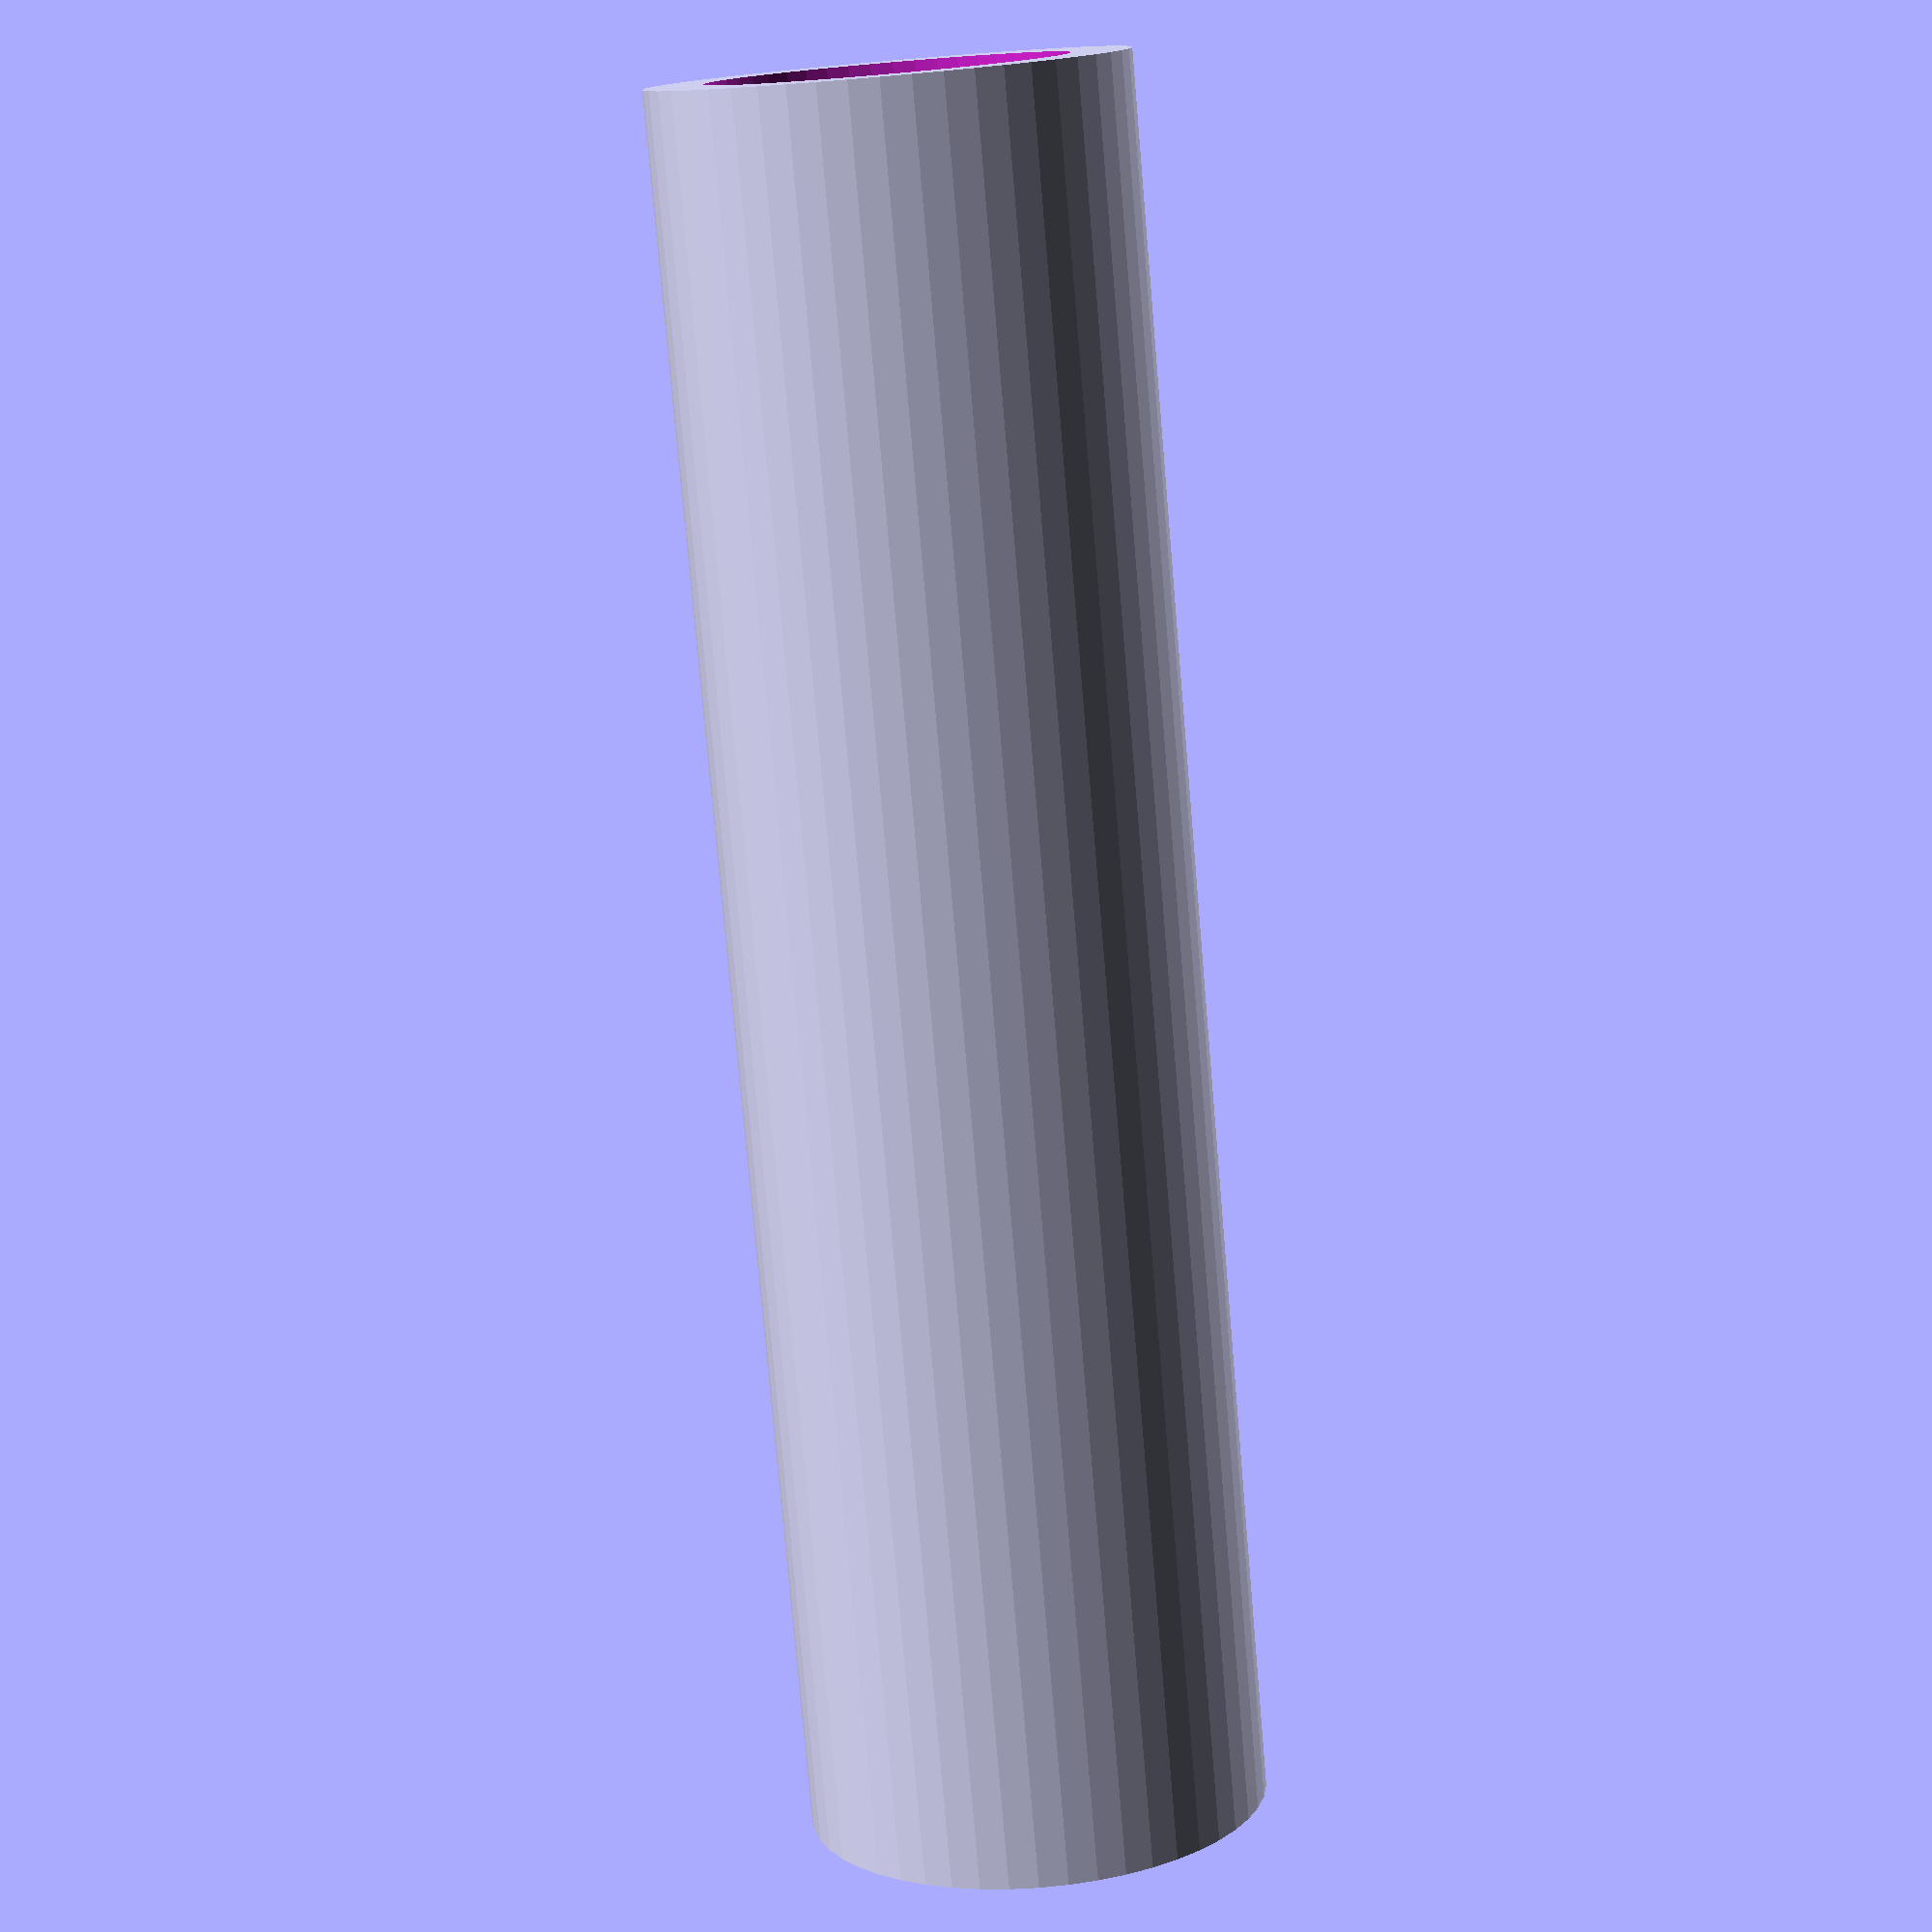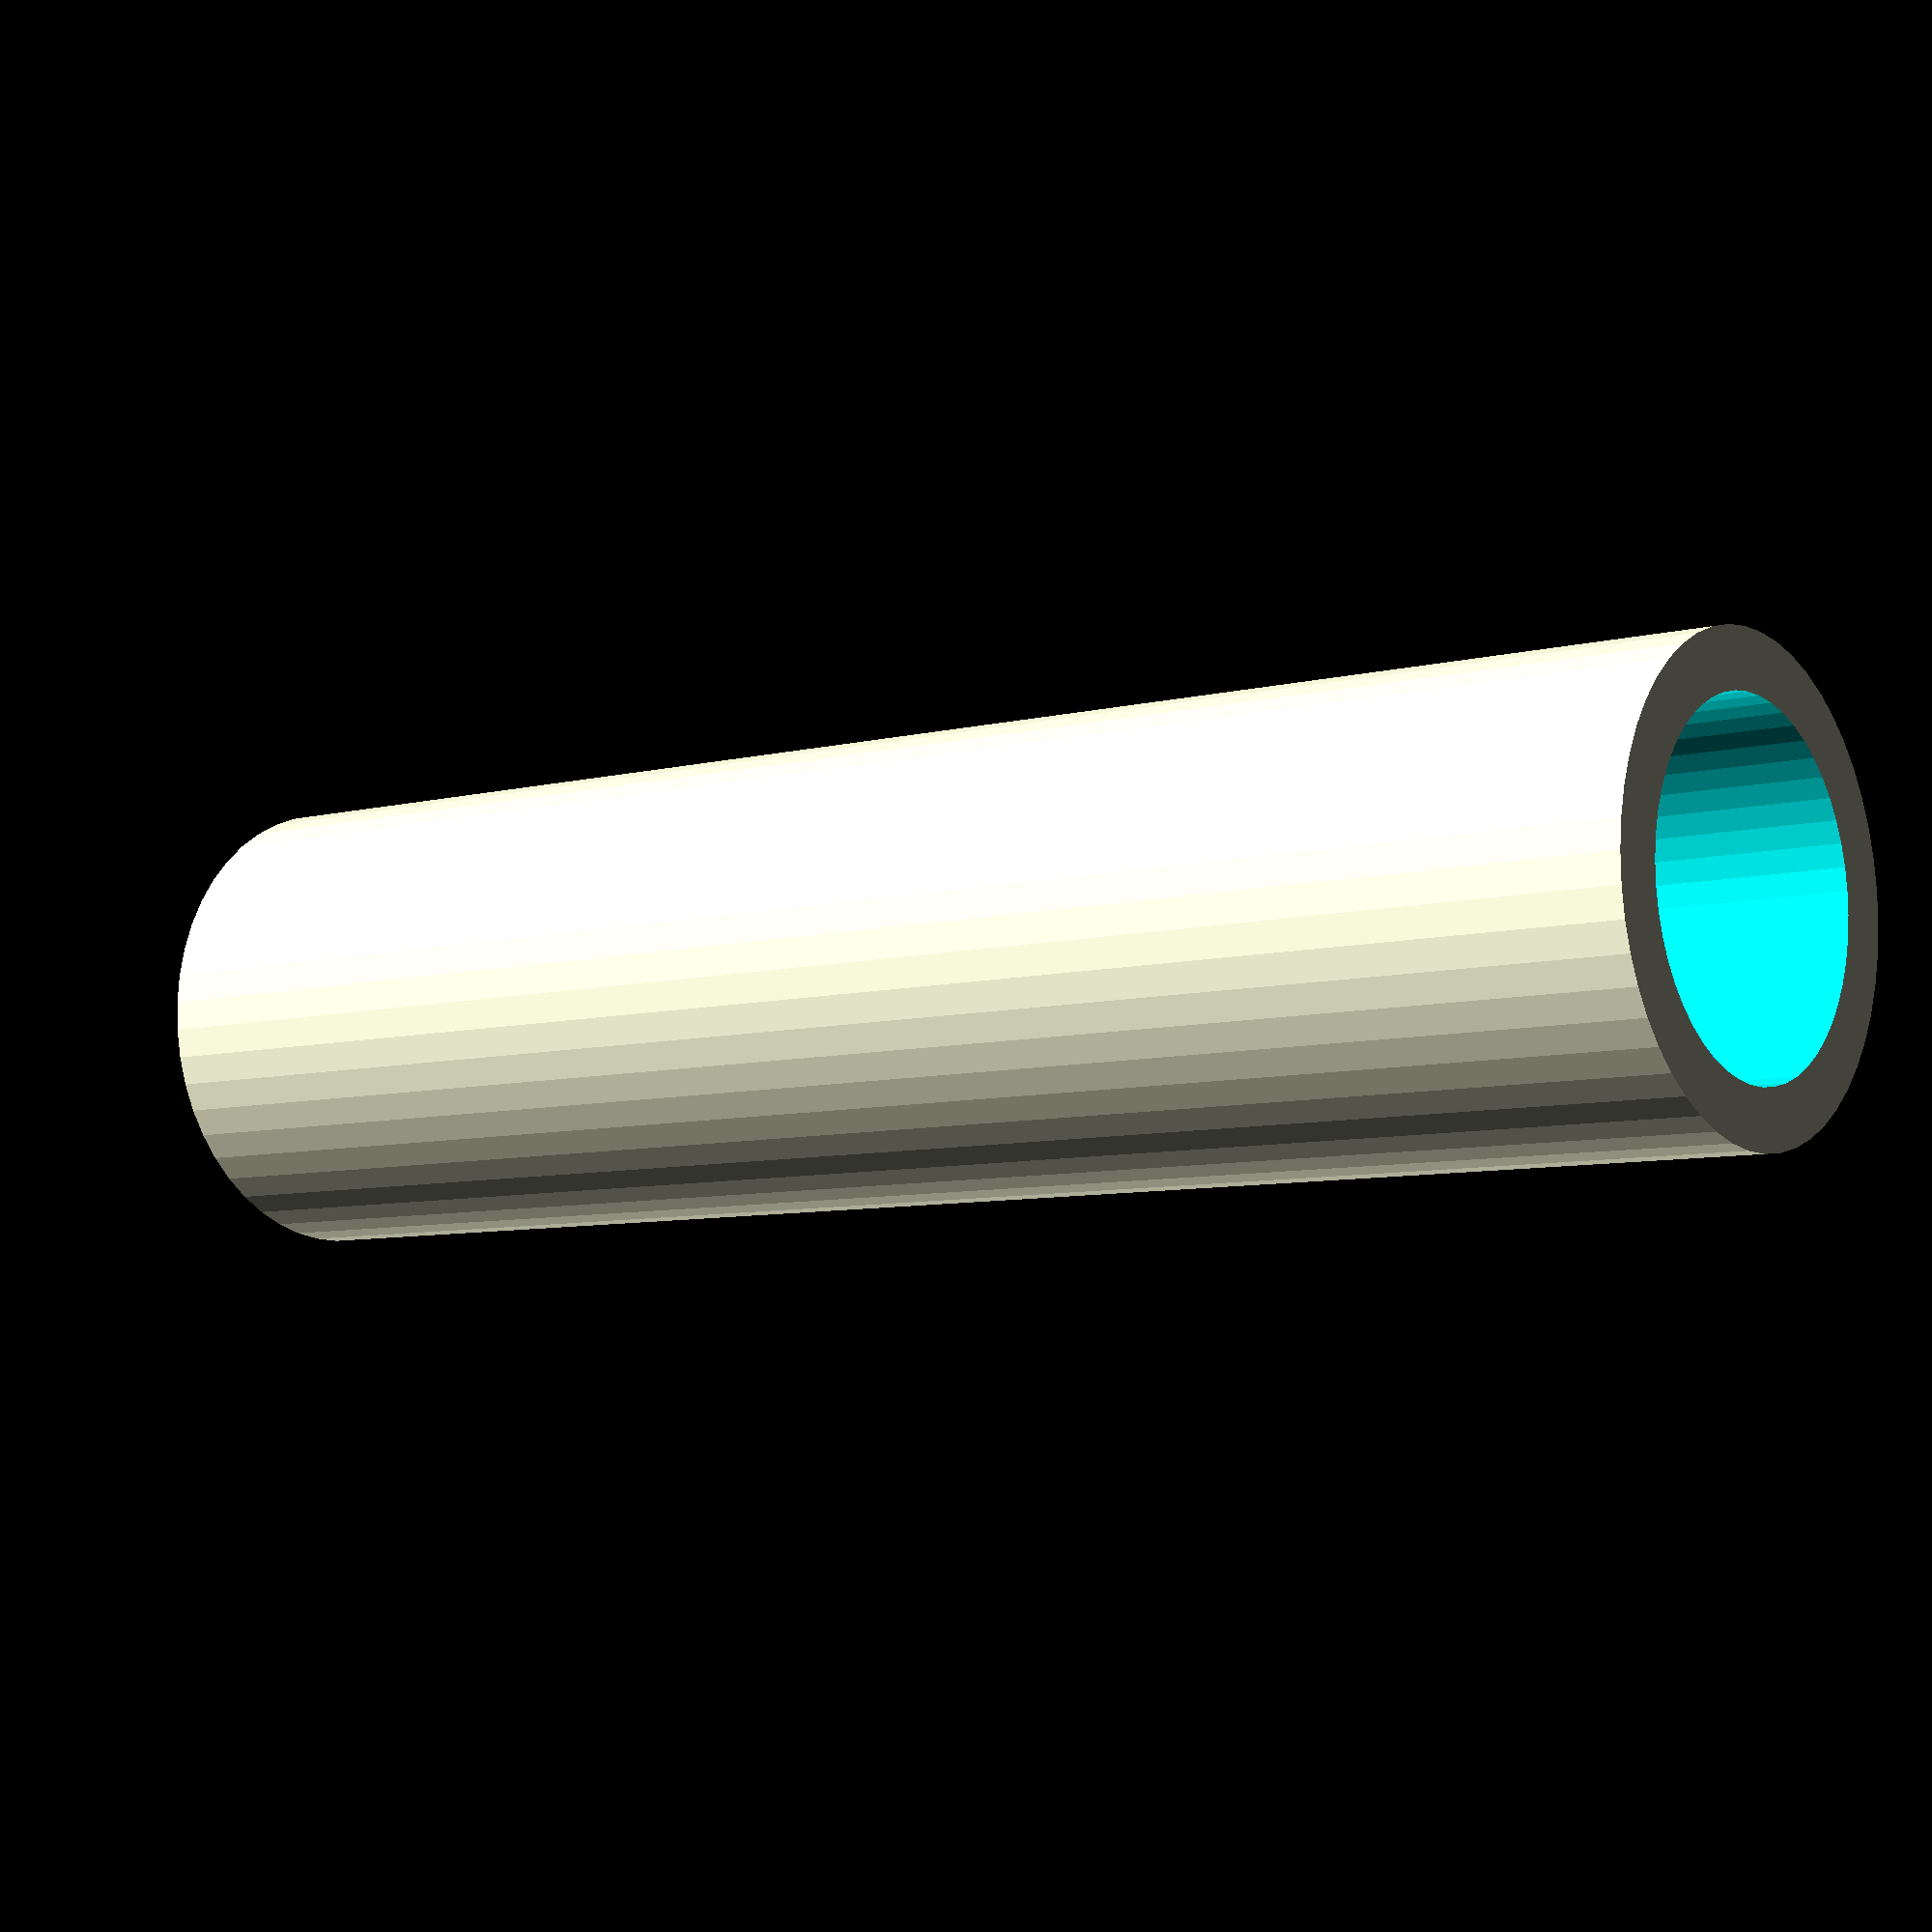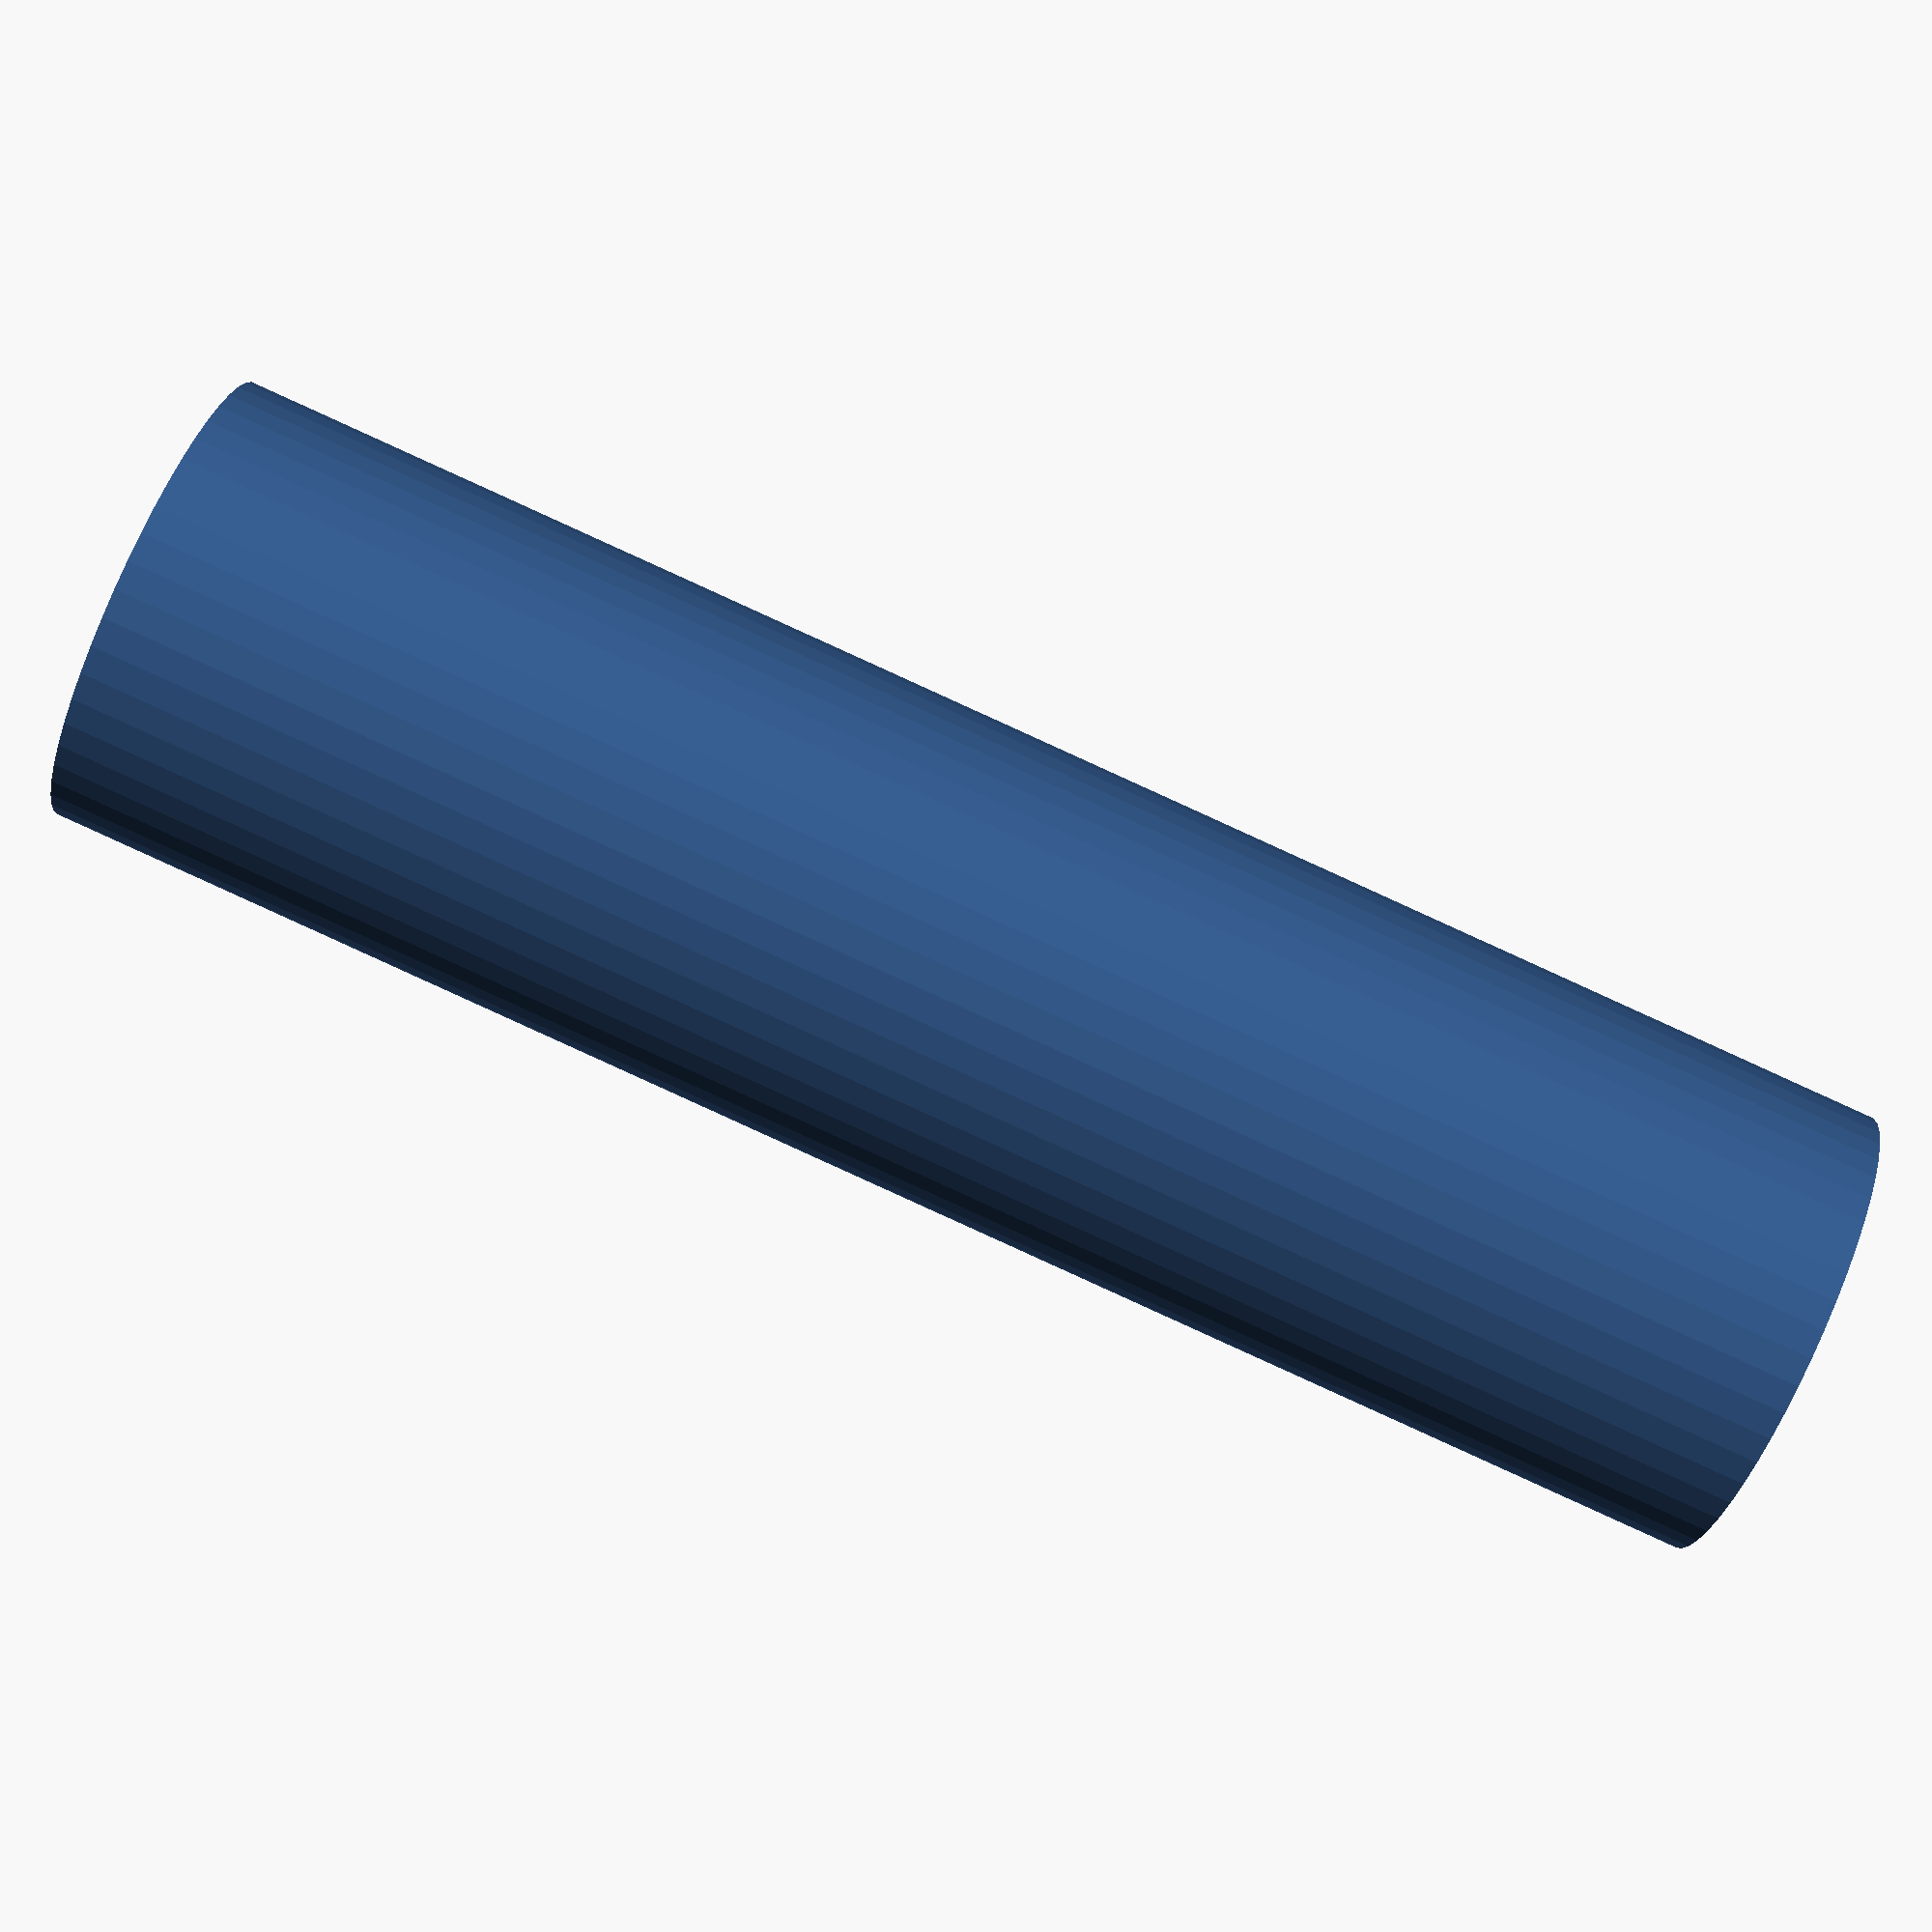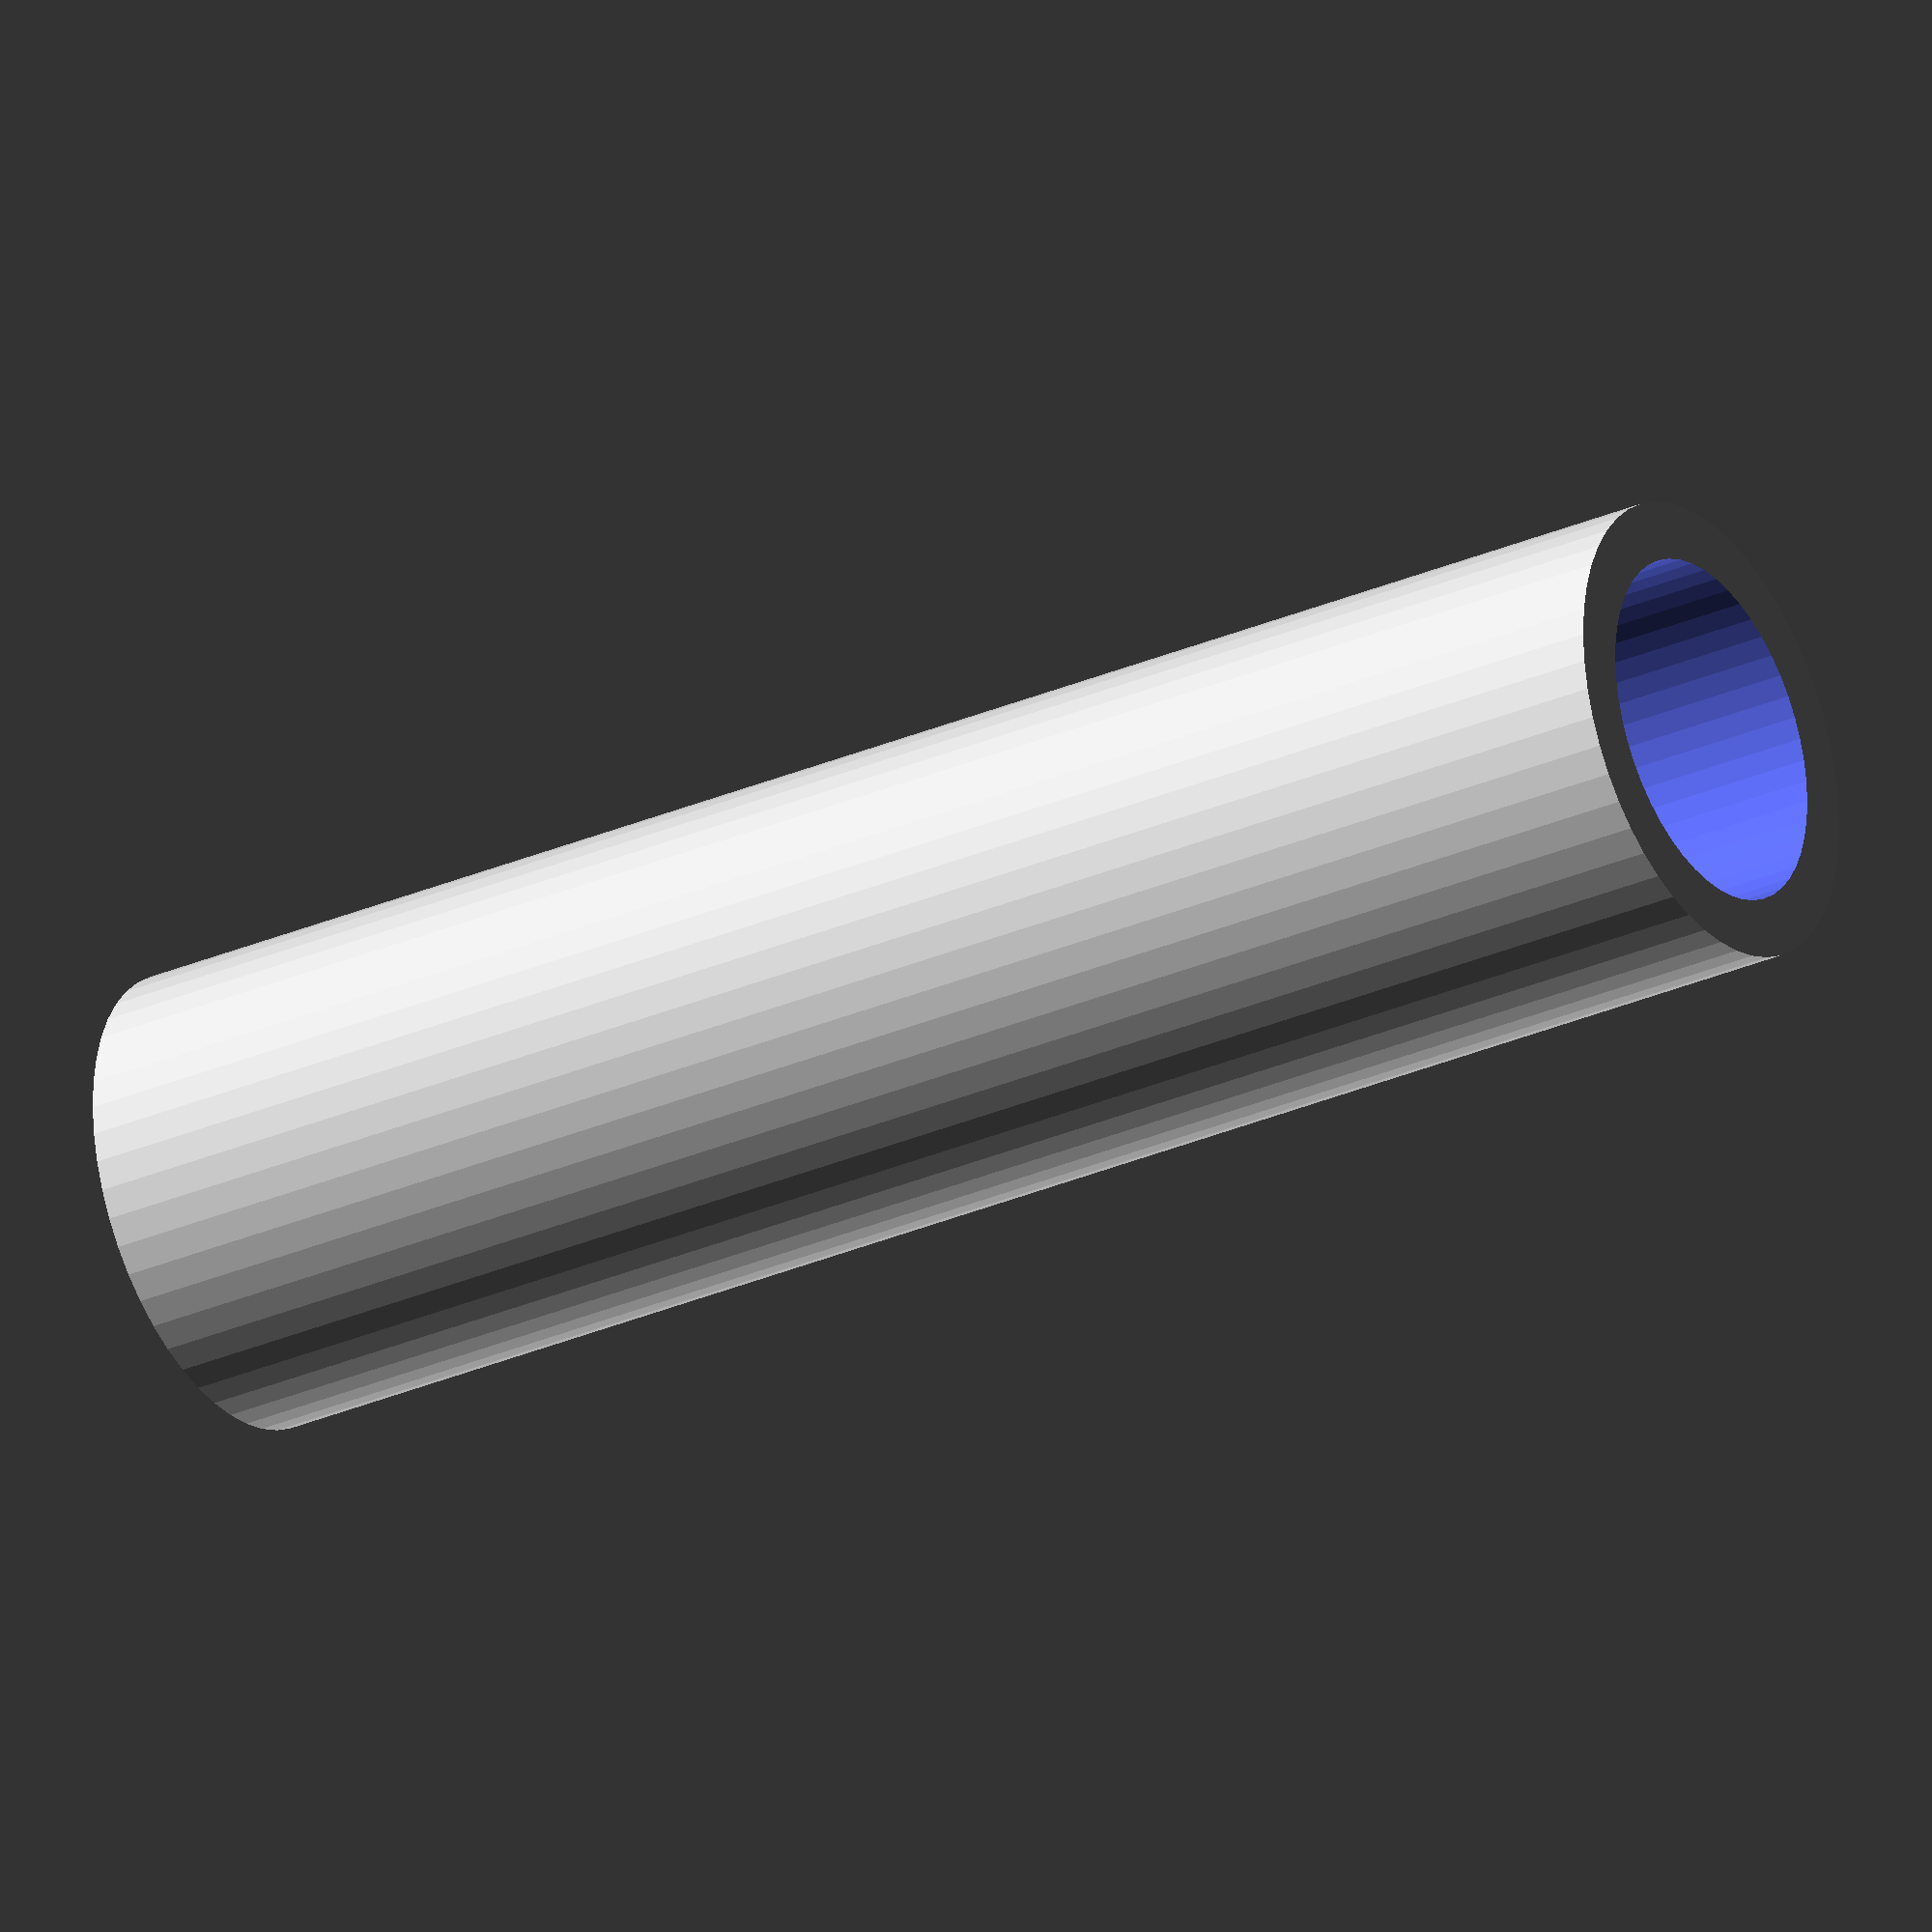
<openscad>
$fn = 50;


difference() {
	union() {
		translate(v = [0, 0, -15.0000000000]) {
			cylinder(h = 30, r = 4.0000000000);
		}
	}
	union() {
		translate(v = [0, 0, -100.0000000000]) {
			cylinder(h = 200, r = 3.0000000000);
		}
	}
}
</openscad>
<views>
elev=257.7 azim=175.6 roll=355.1 proj=p view=solid
elev=187.3 azim=142.5 roll=52.3 proj=p view=solid
elev=268.8 azim=90.8 roll=114.4 proj=p view=wireframe
elev=209.5 azim=107.3 roll=237.2 proj=o view=wireframe
</views>
